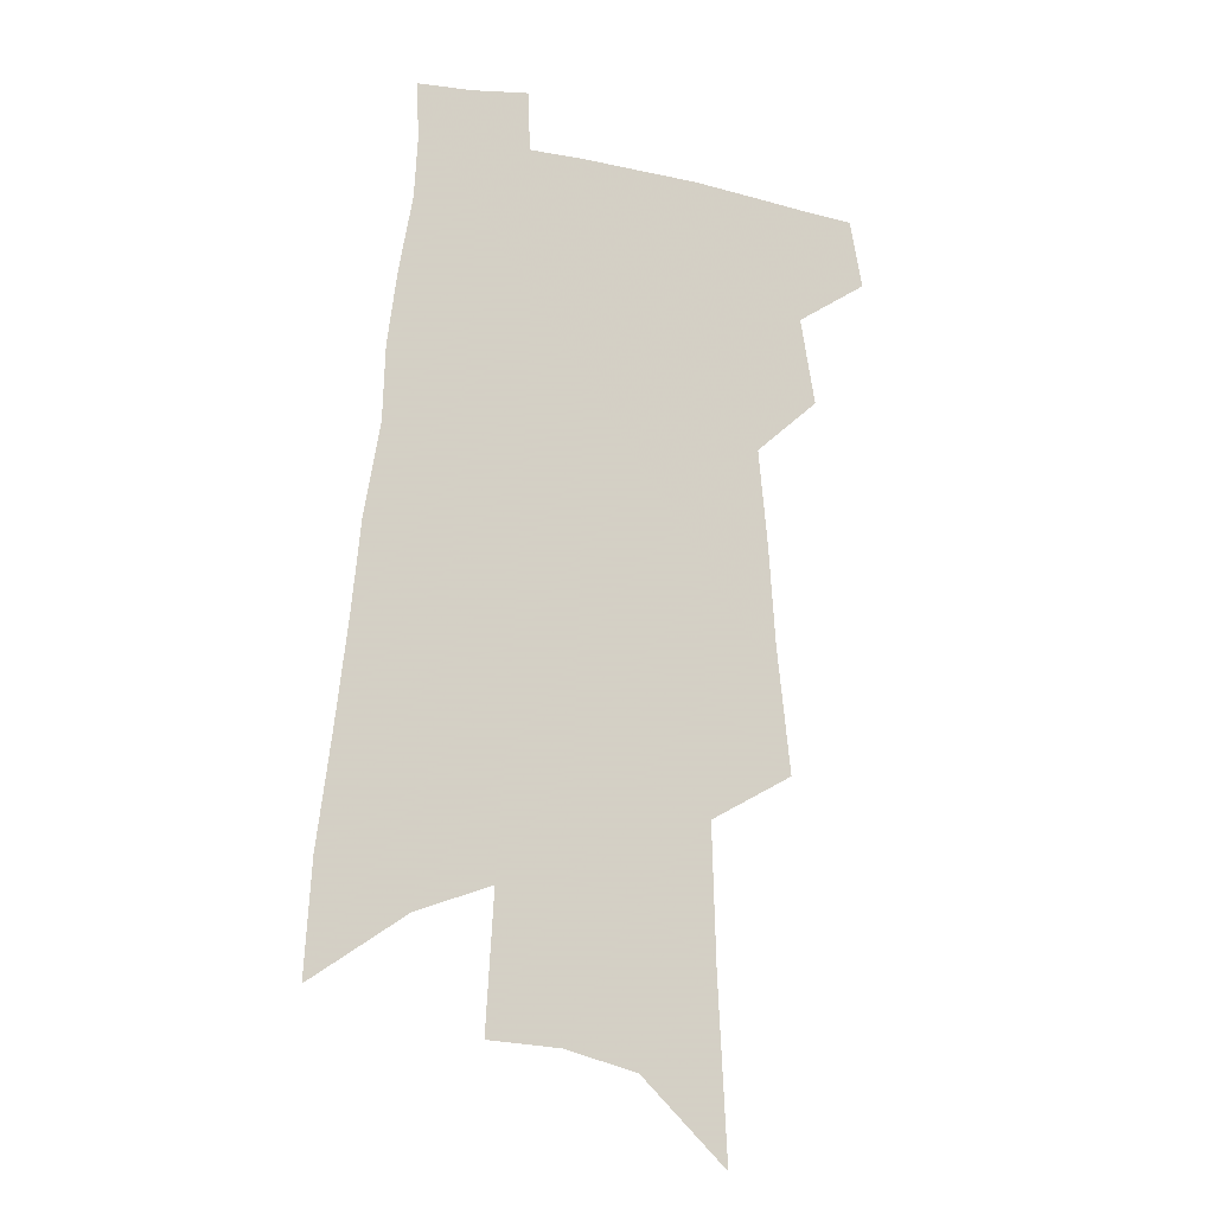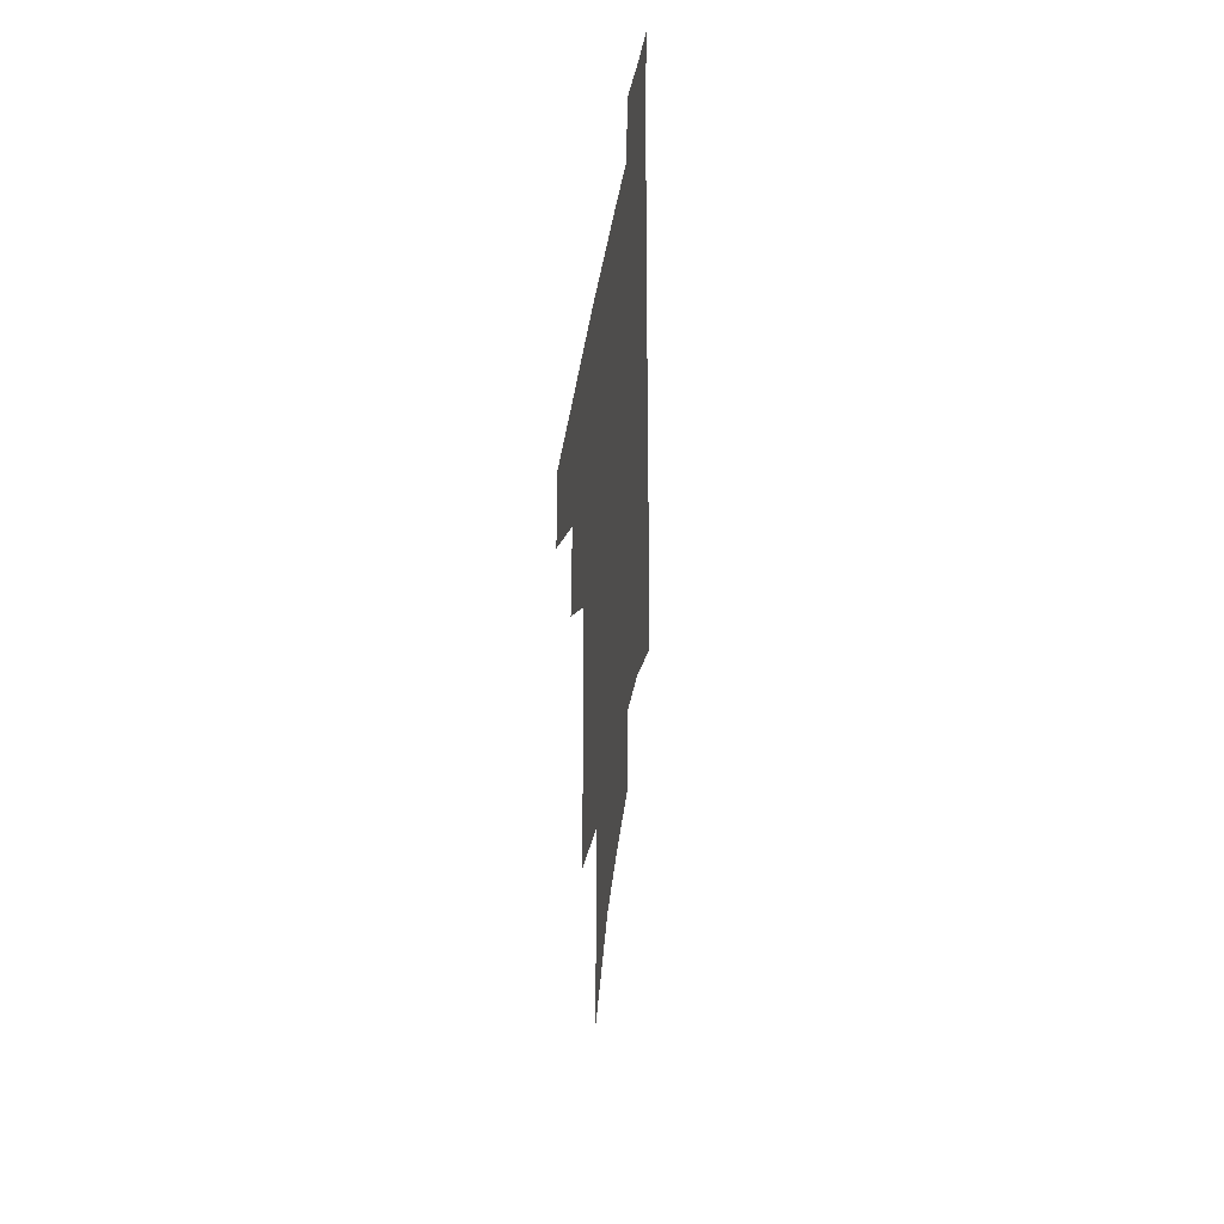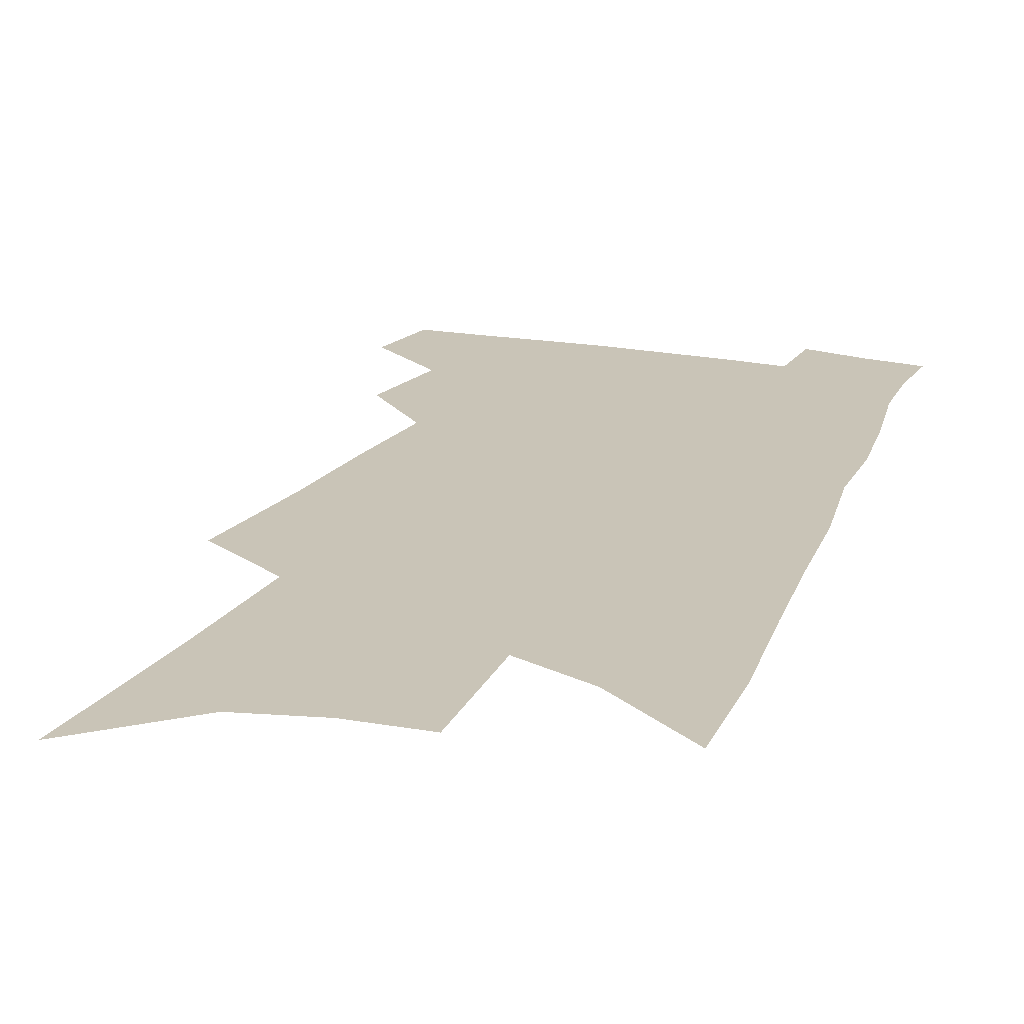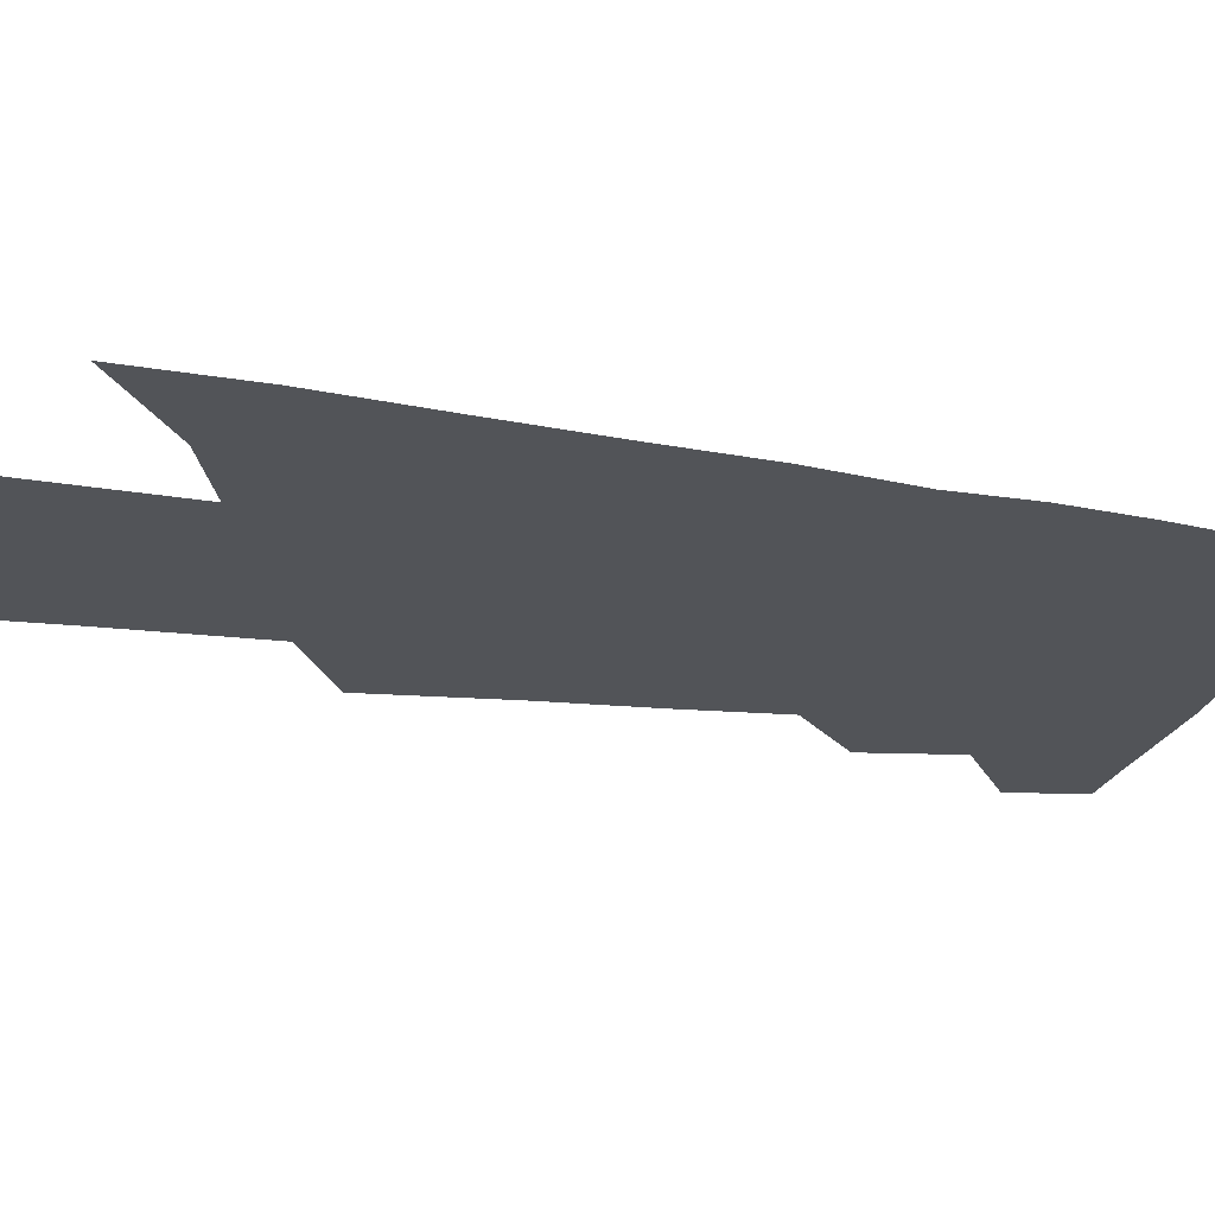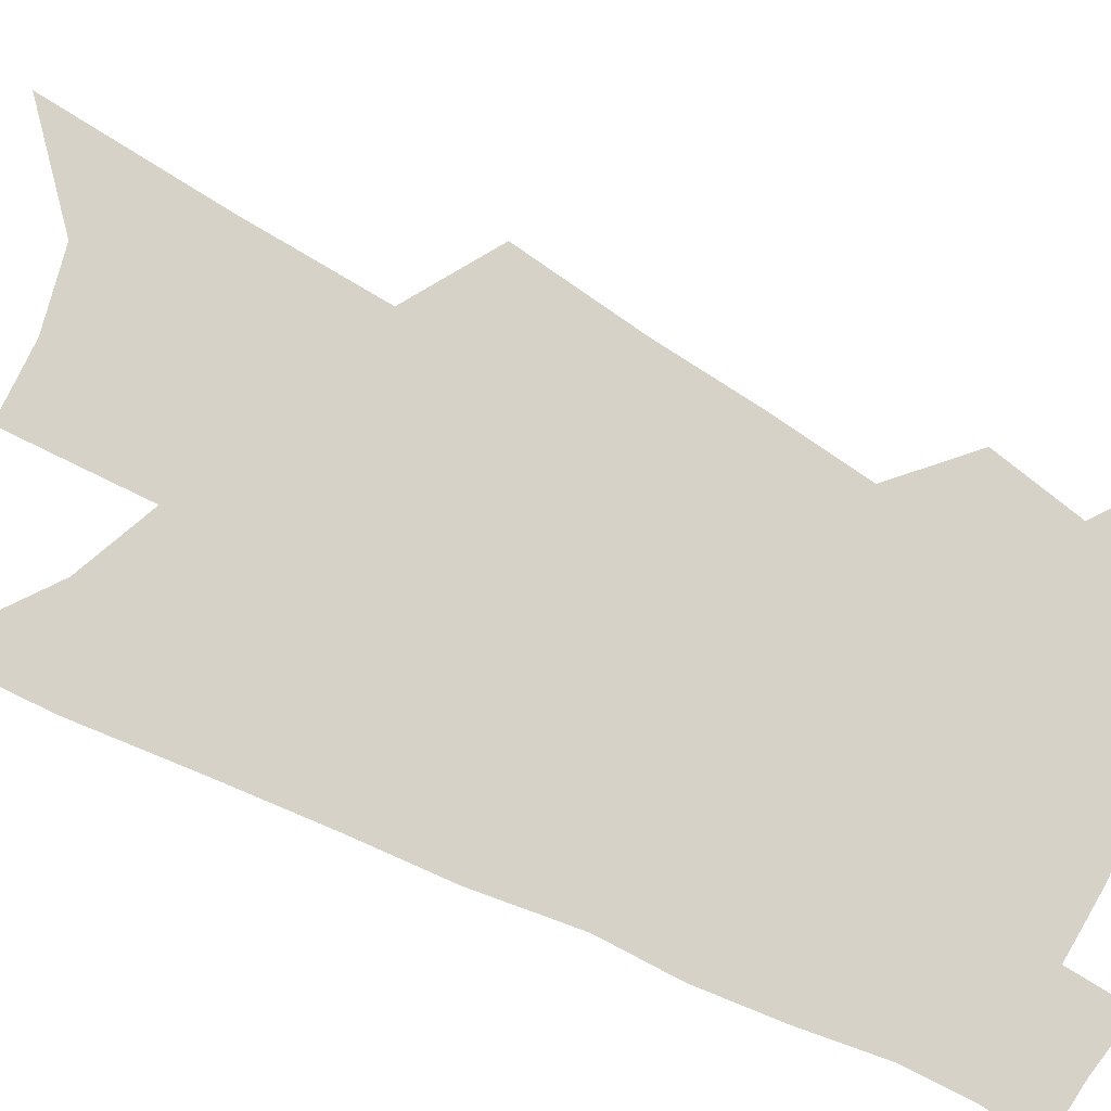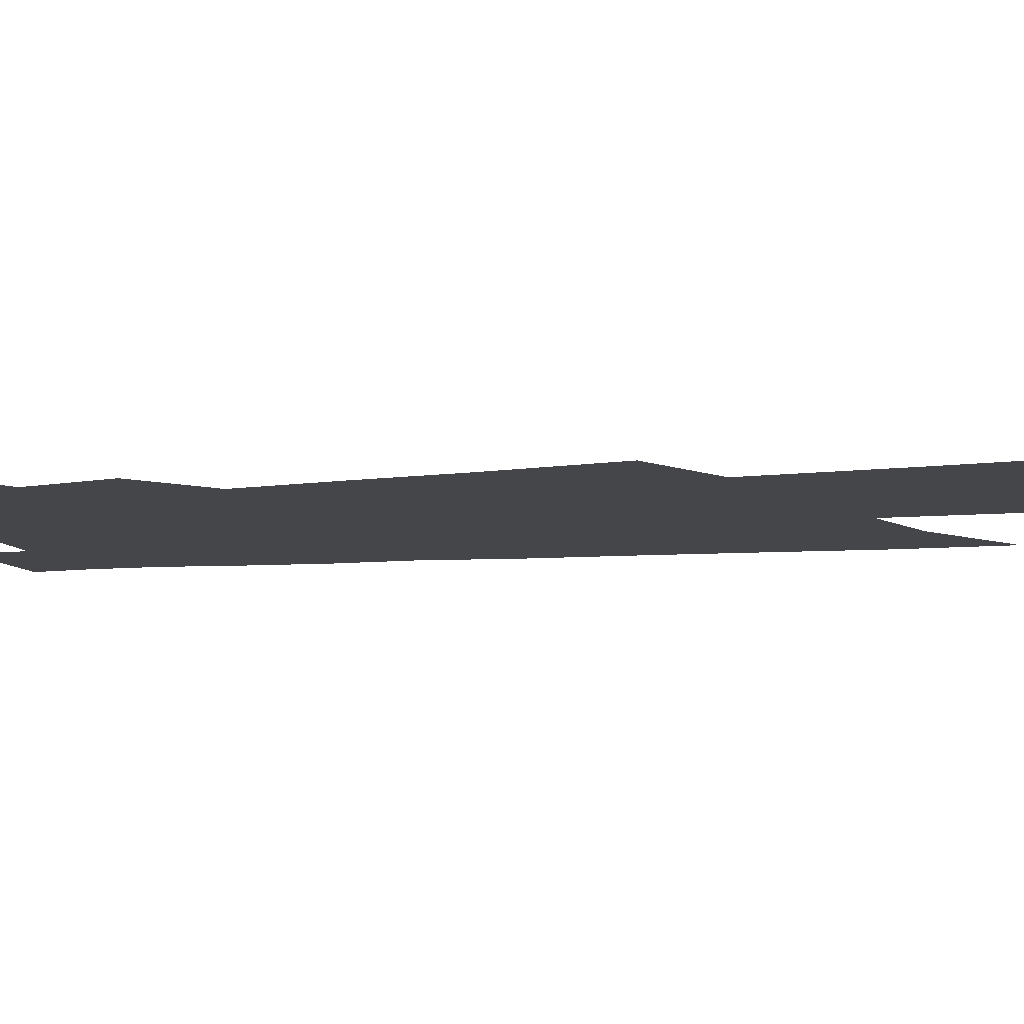
<metadata>
{"format":"obj","ext":"obj","renderer":"f3d","projection":"perspective","resolution":1024,"background":"white","views":[{"elev":-15.4,"azim":157.4,"up":"+Y"},{"elev":47.1,"azim":-81.6,"up":"+Y"},{"elev":19.9,"azim":22.3,"up":"+Z"},{"elev":-23.0,"azim":77.1,"up":"+Z"},{"elev":77.6,"azim":119.4,"up":"+Z"},{"elev":-9.4,"azim":-73.9,"up":"+Z"}]}
</metadata>
<code>
v 558.7 406.6 0
v 561.4 421.6 0
v 571.3 376.7 0
v 574.6 395.9 0
v 575 409.7 0
v 574.3 422.5 0
v 579.1 292.5 0
v 582.1 320.5 0
v 583.6 342.9 0
v 585.6 363.9 0
v 586.3 380.4 0
v 588.4 397.6 0
v 588.3 410.8 0
v 587.1 423.6 0
v 595 211.3 0
v 597 251.2 0
v 597.8 281.9 0
v 598.6 307.7 0
v 599.5 331 0
v 599.9 350.5 0
v 600.6 368.7 0
v 601.4 385.2 0
v 601.6 399 0
v 601.6 411.7 0
v 600.1 424.7 0
v 614.2 230 0
v 614.2 263.8 0
v 613.6 288.8 0
v 613.7 314.2 0
v 613.5 334.3 0
v 613.5 353.2 0
v 613.7 370.4 0
v 614 386.3 0
v 614 399.5 0
v 613.9 412.4 0
v 613.4 425 0
v 630.6 234.3 0
v 629.5 268 0
v 628.4 292.7 0
v 627.7 314.3 0
v 627.1 335.9 0
v 626.7 354.6 0
v 626.4 371.5 0
v 626.3 386.7 0
v 626.4 399.9 0
v 626.4 412.8 0
v 626.1 425.3 0
v 646.8 235.4 0
v 645 265.6 0
v 643.2 291.3 0
v 641.7 314.4 0
v 640.8 334.1 0
v 640 353.2 0
v 639.3 370.2 0
v 638.8 385.7 0
v 638.7 399.6 0
v 638.7 412.8 0
v 639.1 425.1 0
v 639.5 438.5 0
v 662 259.3 0
v 659.6 285.2 0
v 657.3 308.9 0
v 655 330.9 0
v 654.8 348.4 0
v 653 367.1 0
v 652.2 383.1 0
v 651.4 398.2 0
v 650.9 412.3 0
v 651.3 424.5 0
v 652.5 436.6 0
v 683.5 244.5 0
v 682 269 0
v 678.8 294.4 0
v 676.2 317.5 0
v 674.2 338 0
v 670.7 359.1 0
v 670.2 375.5 0
v 668 392.5 0
v 665 409.5 0
v 664.3 423.2 0
v 664.8 435.8 0
f 4 5 1
f 1 5 2
f 5 6 2
f 10 11 3
f 3 11 4
f 11 12 4
f 4 12 5
f 12 13 5
f 5 13 6
f 13 14 6
f 17 18 7
f 7 18 8
f 18 19 8
f 8 19 9
f 19 20 9
f 9 20 10
f 20 21 10
f 10 21 11
f 21 22 11
f 11 22 12
f 22 23 12
f 12 23 13
f 23 24 13
f 13 24 14
f 24 25 14
f 15 26 16
f 26 27 16
f 16 27 17
f 27 28 17
f 17 28 18
f 28 29 18
f 18 29 19
f 29 30 19
f 19 30 20
f 30 31 20
f 20 31 21
f 31 32 21
f 21 32 22
f 32 33 22
f 22 33 23
f 33 34 23
f 23 34 24
f 34 35 24
f 24 35 25
f 35 36 25
f 26 37 27
f 37 38 27
f 27 38 28
f 38 39 28
f 28 39 29
f 39 40 29
f 29 40 30
f 40 41 30
f 30 41 31
f 41 42 31
f 31 42 32
f 42 43 32
f 32 43 33
f 43 44 33
f 33 44 34
f 44 45 34
f 34 45 35
f 45 46 35
f 35 46 36
f 46 47 36
f 37 48 38
f 48 49 38
f 38 49 39
f 49 50 39
f 39 50 40
f 50 51 40
f 40 51 41
f 51 52 41
f 41 52 42
f 52 53 42
f 42 53 43
f 53 54 43
f 43 54 44
f 54 55 44
f 44 55 45
f 55 56 45
f 45 56 46
f 56 57 46
f 46 57 47
f 57 58 47
f 49 60 50
f 60 61 50
f 50 61 51
f 61 62 51
f 51 62 52
f 62 63 52
f 52 63 53
f 63 64 53
f 53 64 54
f 64 65 54
f 54 65 55
f 65 66 55
f 55 66 56
f 66 67 56
f 56 67 57
f 67 68 57
f 57 68 58
f 68 69 58
f 58 69 59
f 69 70 59
f 60 71 61
f 71 72 61
f 61 72 62
f 72 73 62
f 62 73 63
f 73 74 63
f 63 74 64
f 74 75 64
f 64 75 65
f 75 76 65
f 65 76 66
f 76 77 66
f 66 77 67
f 77 78 67
f 67 78 68
f 78 79 68
f 68 79 69
f 79 80 69
f 69 80 70
f 80 81 70

</code>
